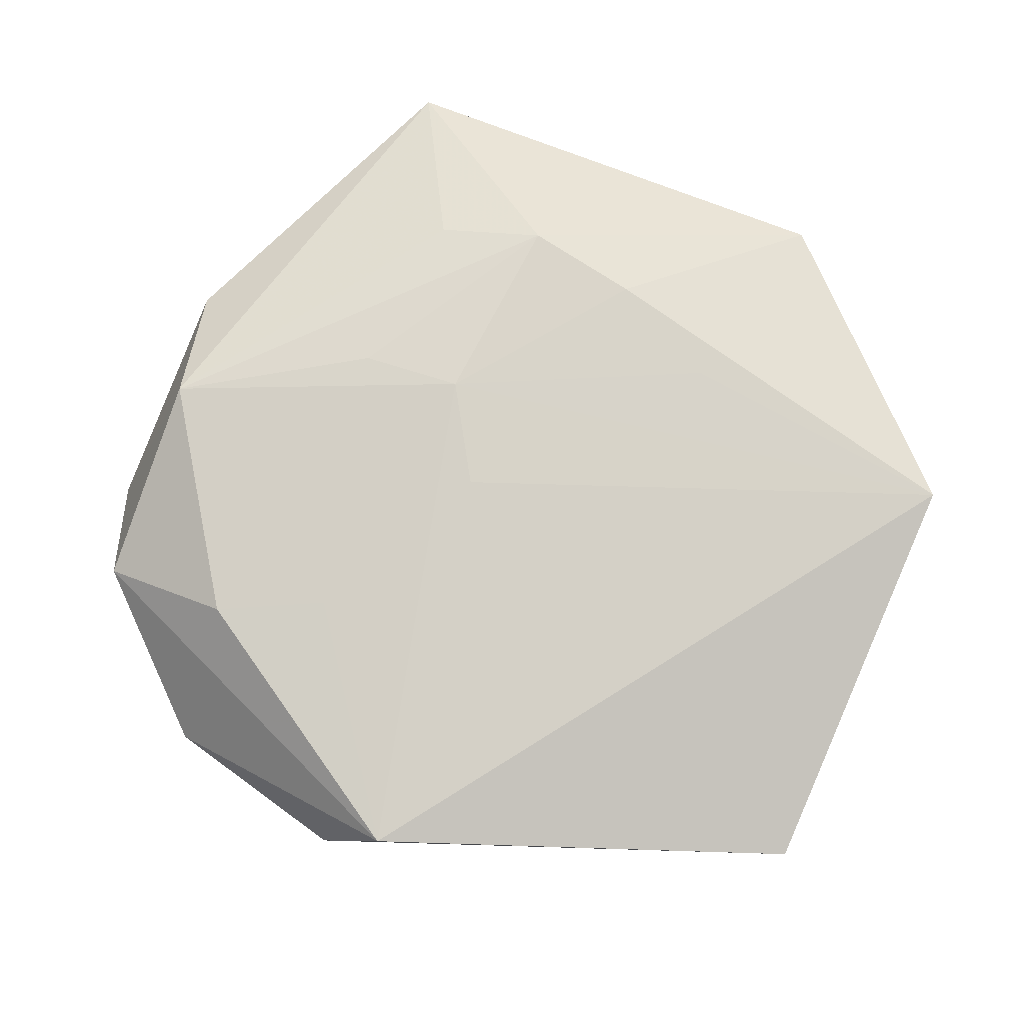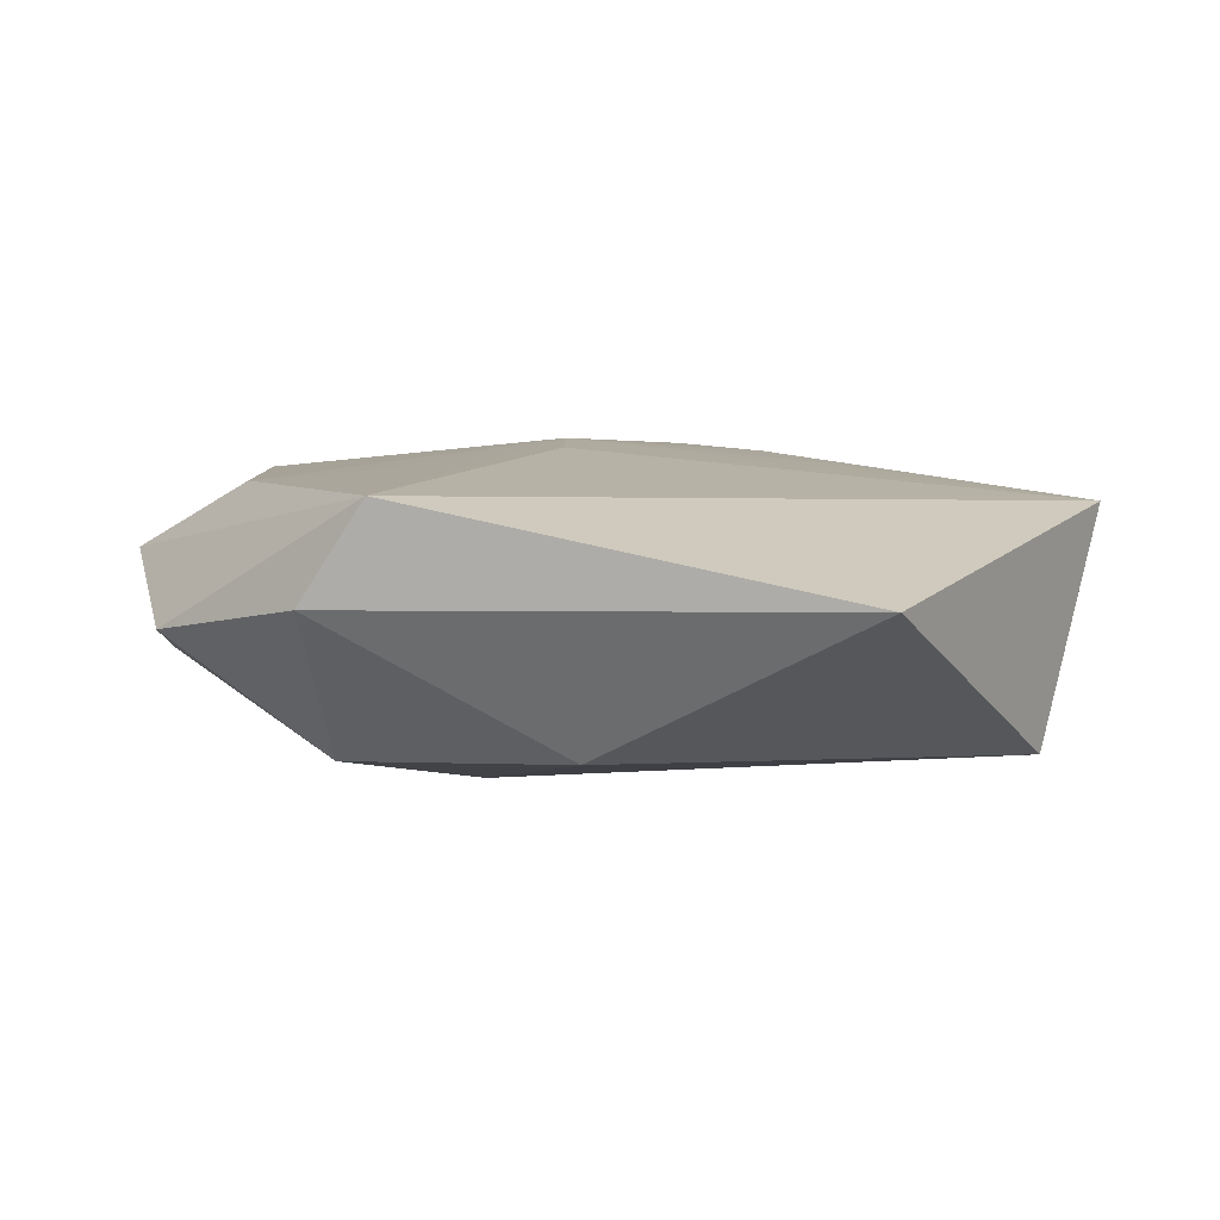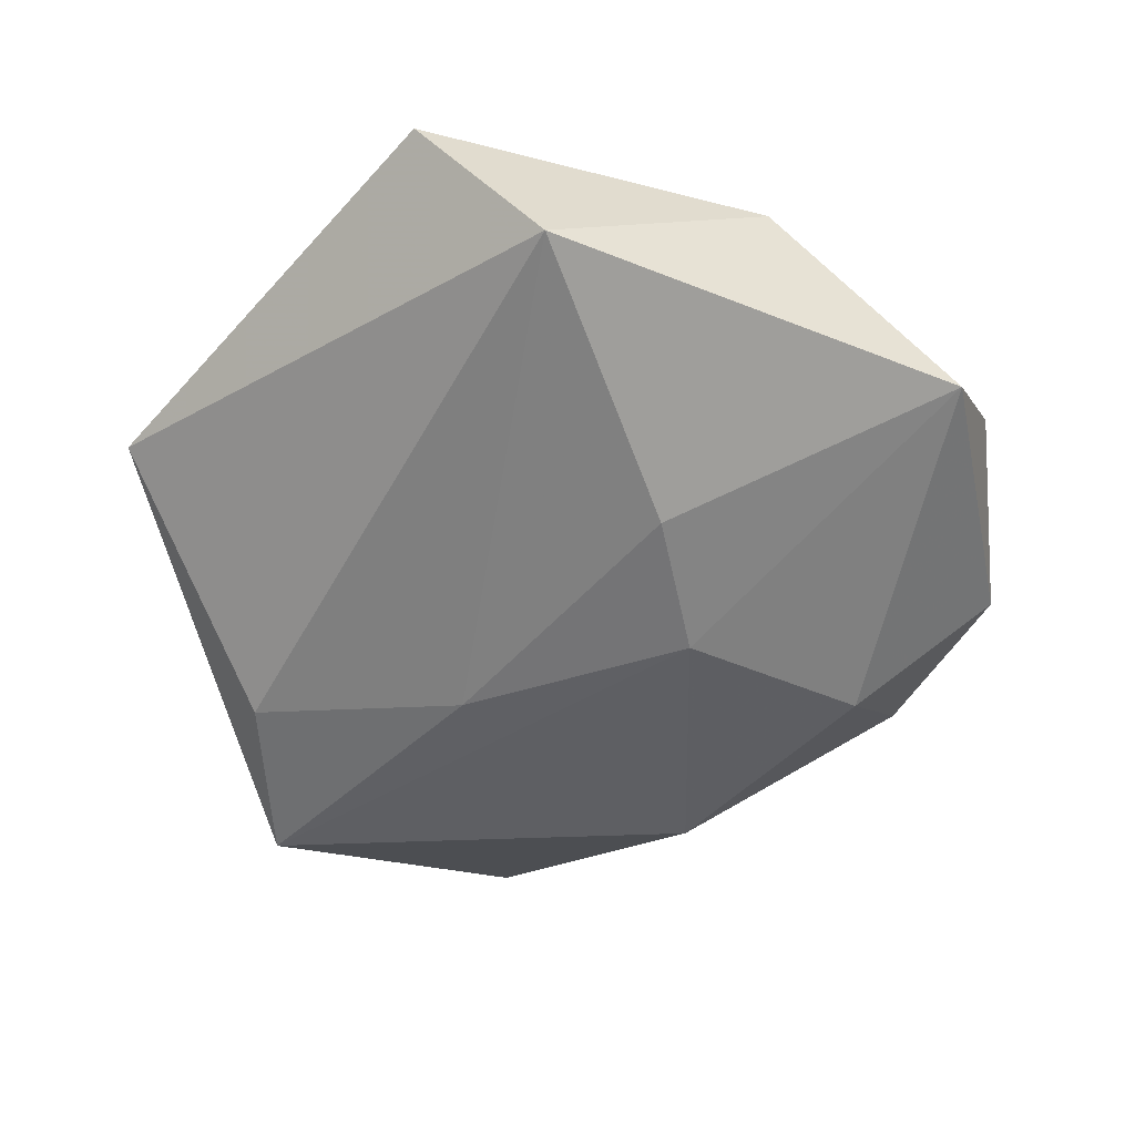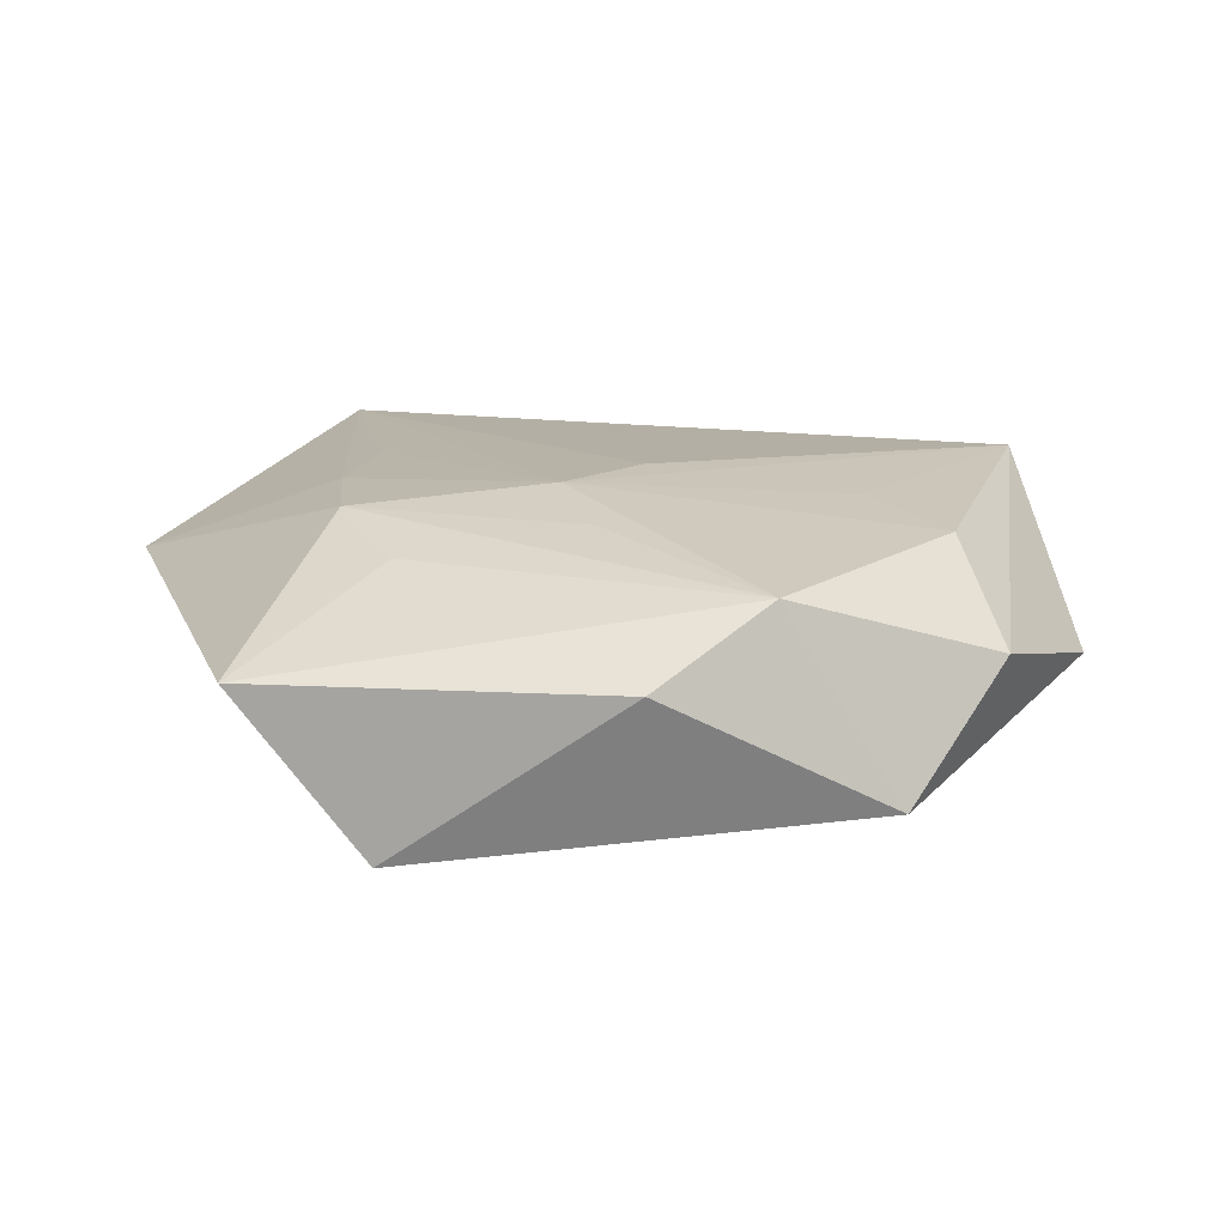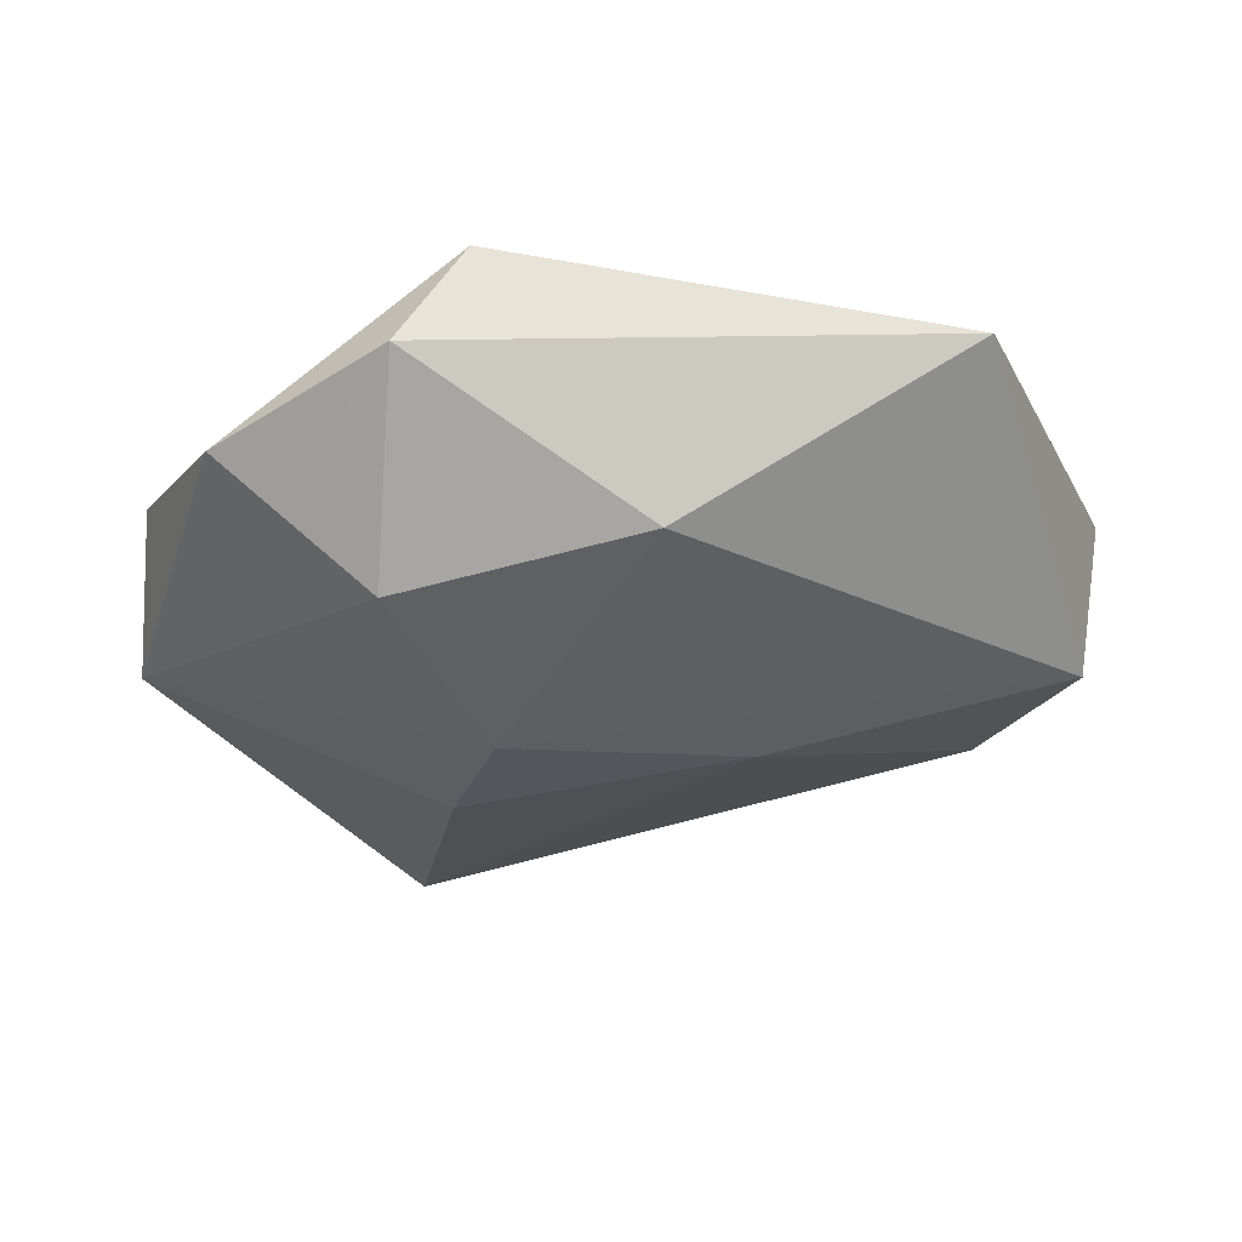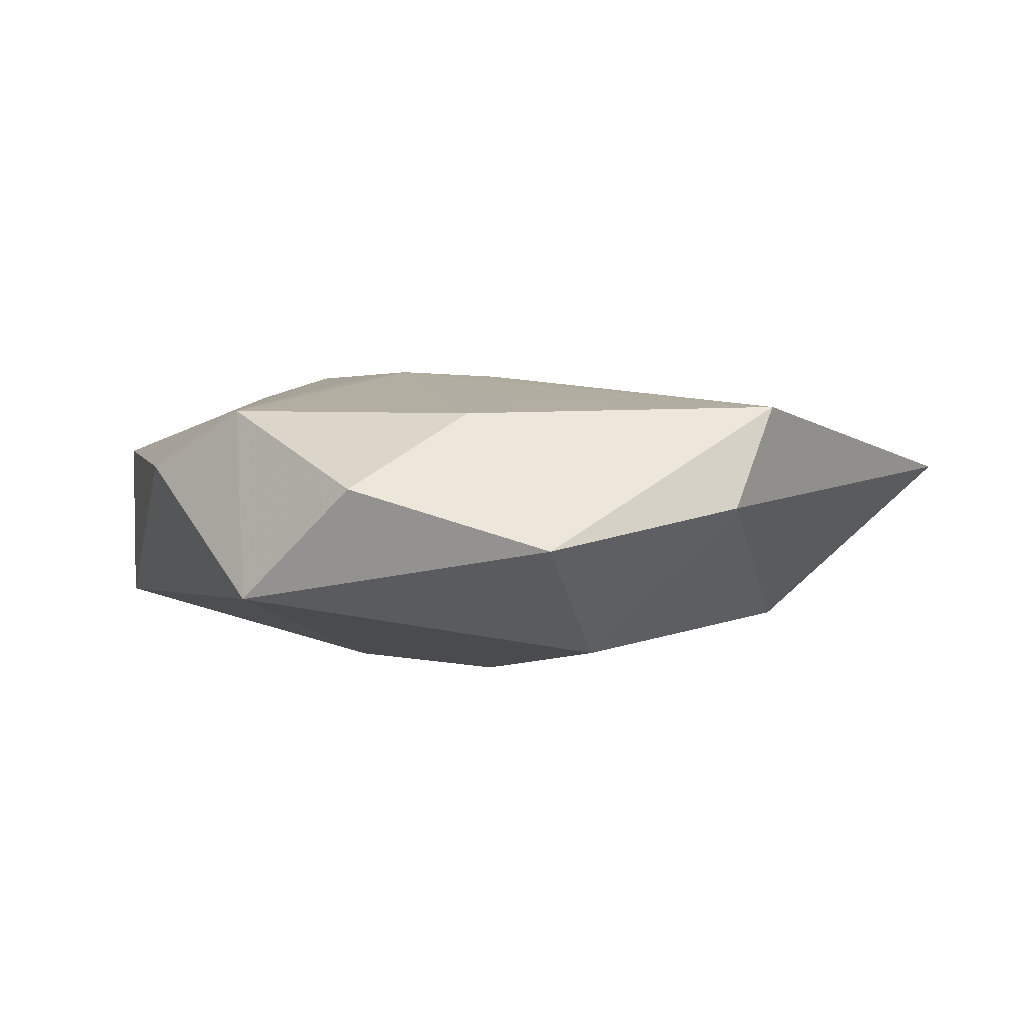
<metadata>
{"format":"obj","ext":"obj","renderer":"f3d","projection":"perspective","resolution":1024,"background":"white","views":[{"elev":77.0,"azim":-161.3,"up":"+Z"},{"elev":6.6,"azim":-152.2,"up":"+Z"},{"elev":-53.9,"azim":47.4,"up":"+Z"},{"elev":18.0,"azim":71.4,"up":"+Z"},{"elev":-31.2,"azim":-163.3,"up":"+Z"},{"elev":5.5,"azim":139.4,"up":"+Z"}]}
</metadata>
<code>
v 0.02633 0.02452 0.01243
v 0.04206 -0.01146 0.005624
v 0.009354 0.00792 -0.01827
v 0.003628 0.001866 0.01519
v 0.01697 -0.02694 0.01209
v 0.01817 -0.004632 -0.01725
v 0.04572 0.0115 -0.006632
v 0.0132 0.02935 -0.01352
v -0.01321 -0.003589 -0.01685
v -0.005908 -0.02626 0.01375
v 0.005889 -0.02908 0.01424
v 0.02529 -0.04459 0.004956
v 0.01495 0.02007 0.01352
v -0.02356 -0.04339 0.003384
v 0.03963 0.001475 0.01225
v -0.04365 0.02925 0.003742
v 0.03213 -0.03304 -0.01114
v -0.04521 -0.003613 -0.01319
v -0.03236 -0.01705 -0.01205
v -0.01721 -0.01954 0.01303
v 0.02708 0.03836 -0.0007511
v -0.04717 -0.01496 0.01041
v 0.0003321 0.04329 0.01297
v 0.01975 -0.008529 0.01427
v 0.0408 0.02322 0.005243
v 0.009024 -0.008453 0.0156
v 0.007017 0.04467 0.002784
v -0.01367 0.03011 -0.01154
f 19 17 14
f 14 18 19
f 14 17 12
f 25 21 23
f 27 16 23
f 27 21 8
f 23 21 27
f 18 16 28
f 8 3 28
f 28 3 18
f 28 27 8
f 16 27 28
f 23 16 22
f 14 10 22
f 22 18 14
f 22 16 18
f 17 19 9
f 9 19 18
f 18 3 9
f 23 26 13
f 5 12 15
f 15 25 1
f 1 25 23
f 23 13 1
f 1 26 15
f 1 13 26
f 7 25 15
f 7 3 8
f 8 21 7
f 21 25 7
f 4 26 23
f 23 22 4
f 4 22 26
f 10 26 20
f 20 22 10
f 26 22 20
f 17 9 6
f 6 9 3
f 6 7 17
f 3 7 6
f 15 26 24
f 12 5 11
f 11 10 14
f 14 12 11
f 11 26 10
f 11 24 26
f 11 5 15
f 15 24 11
f 2 7 15
f 17 7 2
f 15 12 2
f 2 12 17

</code>
